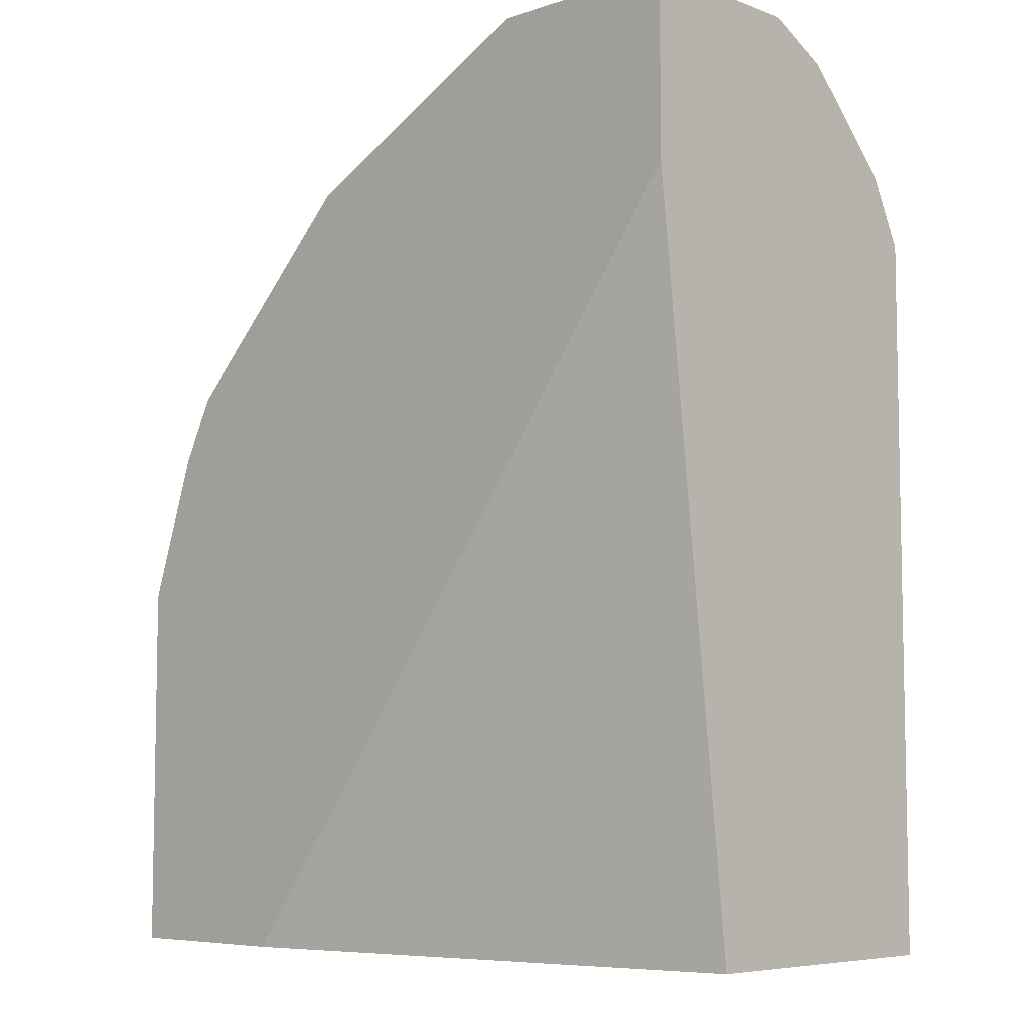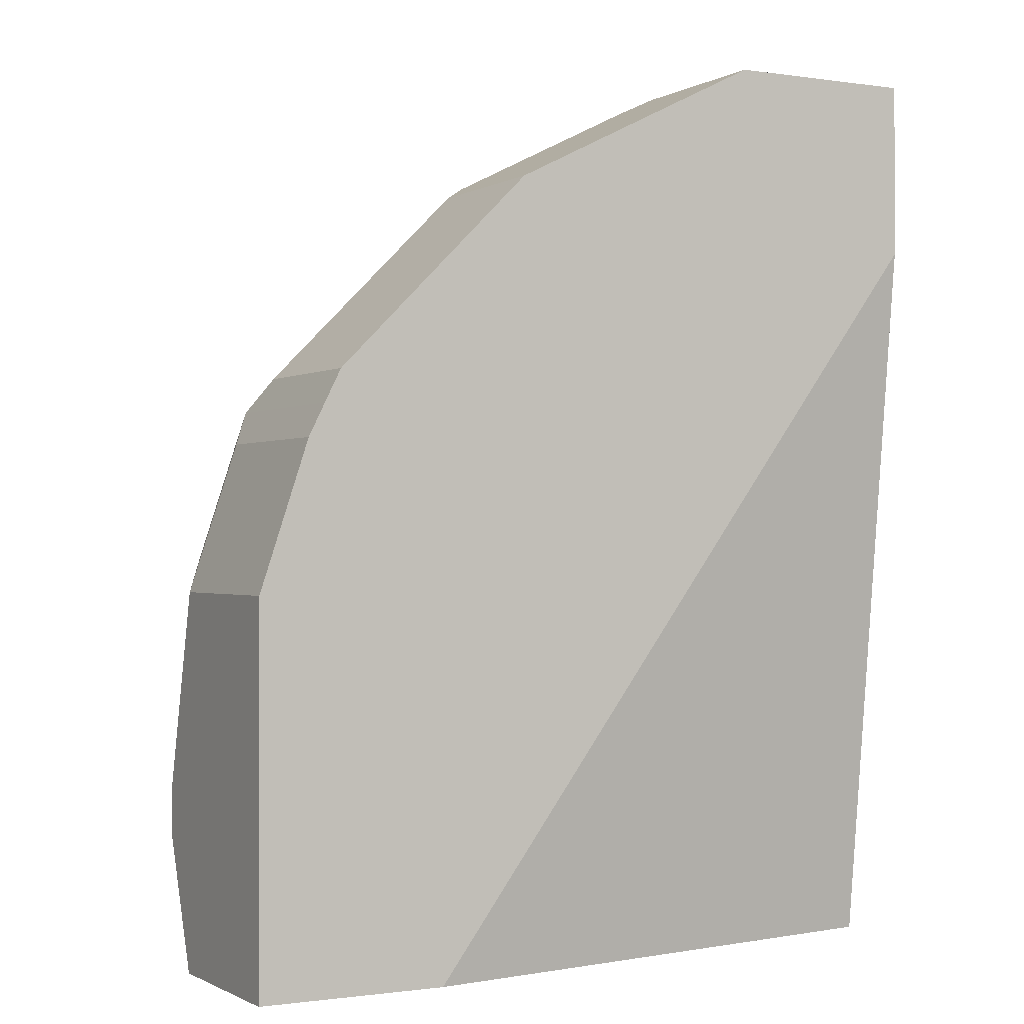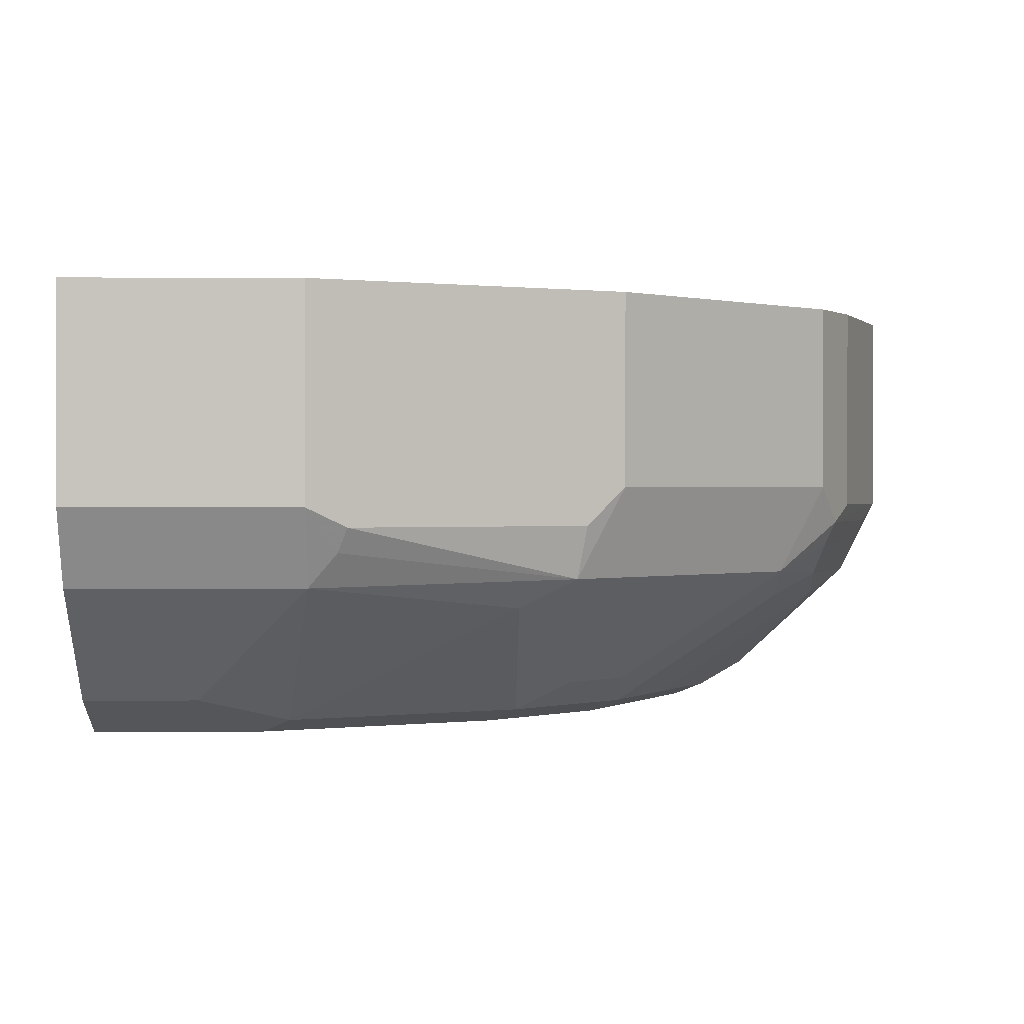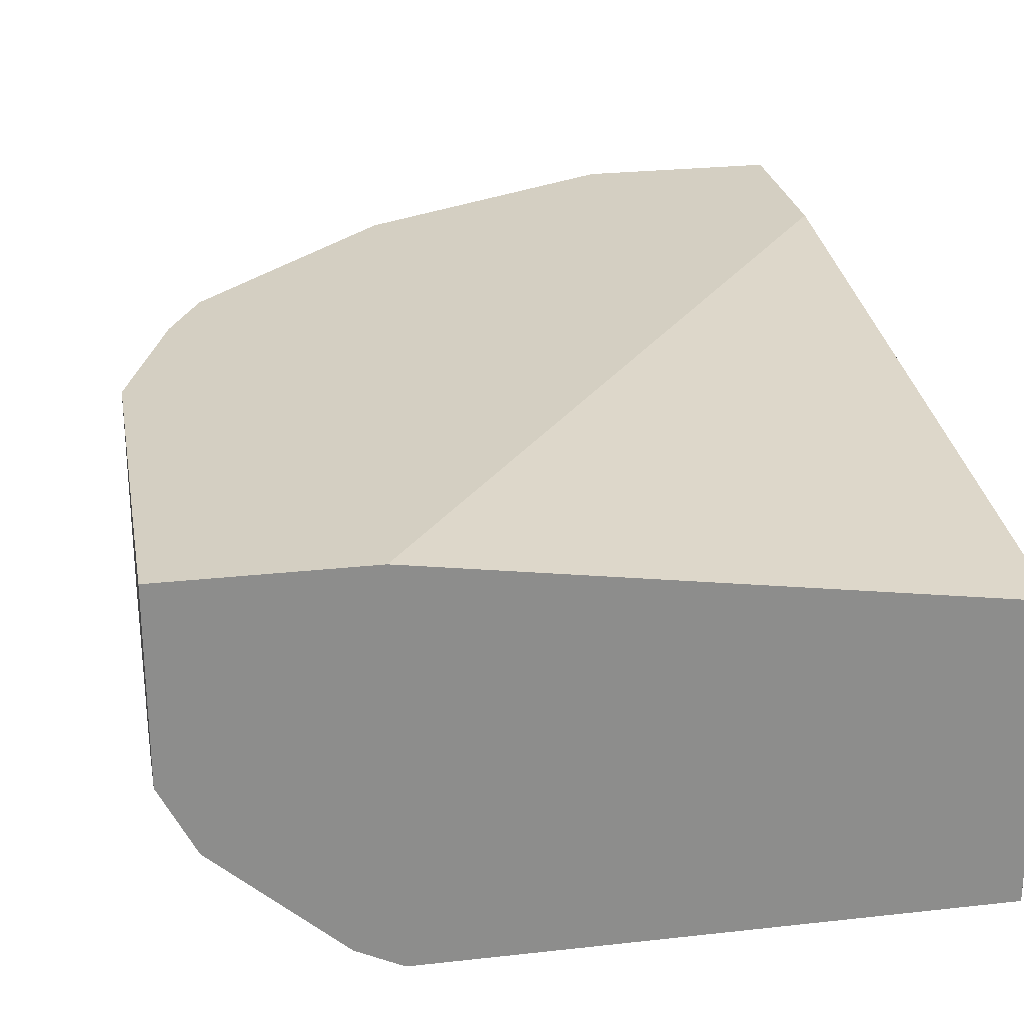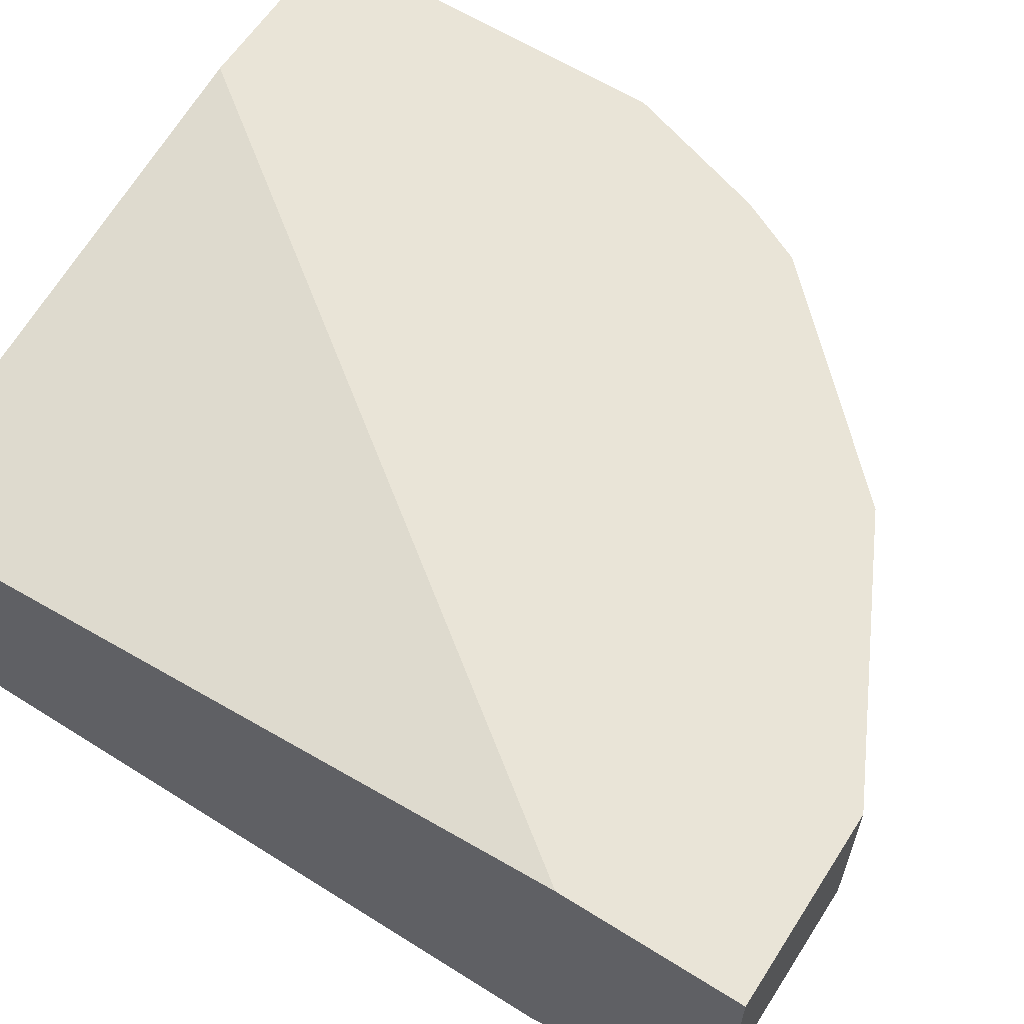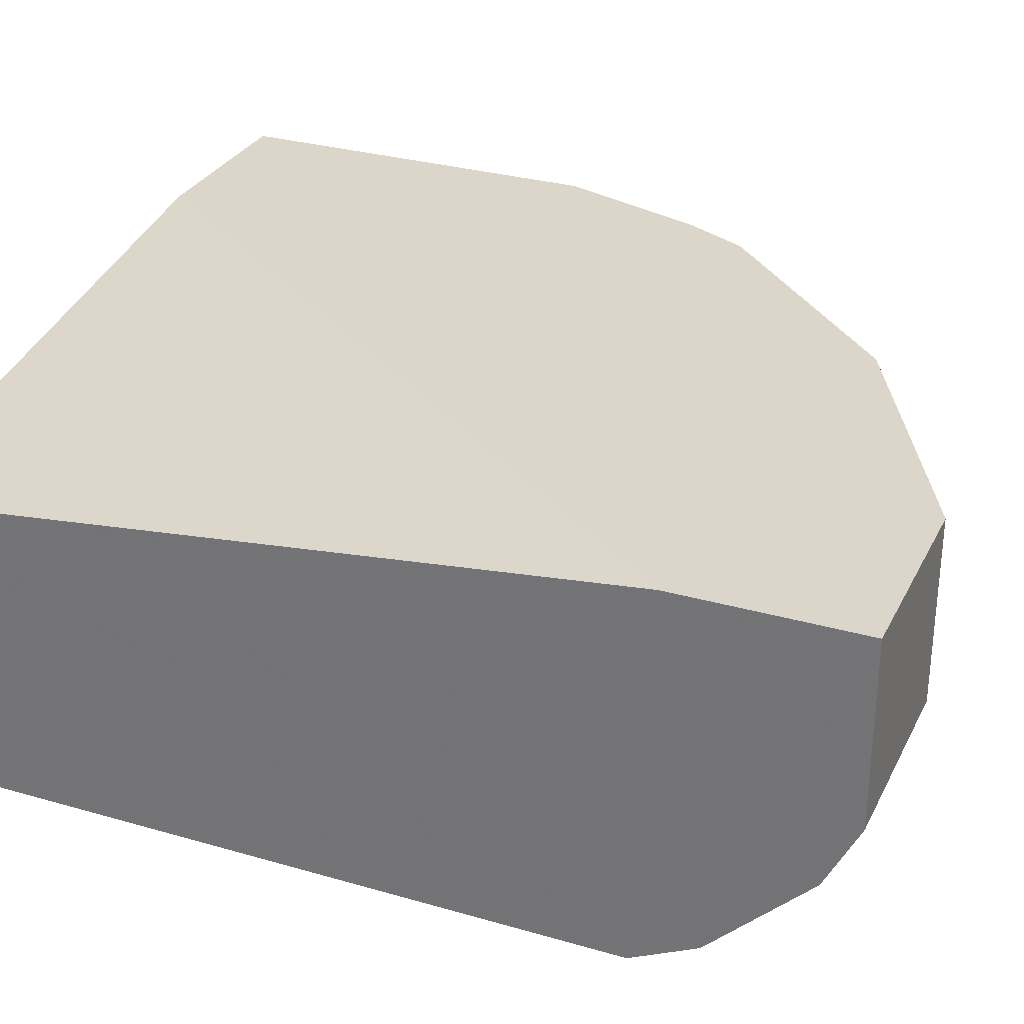
<metadata>
{"format":"obj","ext":"obj","renderer":"f3d","projection":"perspective","resolution":1024,"background":"white","views":[{"elev":-6.7,"azim":-136.4,"up":"+Z"},{"elev":-0.8,"azim":151.3,"up":"+Z"},{"elev":0.5,"azim":-1.1,"up":"+Y"},{"elev":25.8,"azim":169.9,"up":"+Y"},{"elev":61.0,"azim":-57.3,"up":"+Y"},{"elev":30.1,"azim":-67.2,"up":"+Y"}]}
</metadata>
<code>
v 0.4964 -0.4076 0.3972
v 0.4964 -0.5295 0.3972
v 0.4964 -0.4076 0.1435
v 0.4633 -0.4076 0.4964
v 0.4854 -0.5405 0.4192
v 0.4799 -0.5543 0.4137
v 0.4743 -0.5737 0.3972
v 0.4964 -0.5626 0.2648
v 0.4633 -0.5295 0.4964
v 0.4523 -0.5405 0.5184
v 0.4964 -0.5295 0.1435
v 0.3689 -0.4076 0.1435
v 0.4523 -0.4076 0.5184
v 0.4468 -0.5543 0.5129
v 0.4082 -0.6398 0.3641
v 0.4799 -0.5874 0.2814
v 0.4854 -0.5847 0.2648
v 0.4412 -0.5737 0.4964
v 0.4468 -0.5874 0.4468
v 0.4964 -0.5626 0.2317
v 0.4412 -0.5185 0.5405
v 0.4137 -0.5709 0.5461
v 0.4302 -0.5626 0.5295
v 0.4743 -0.5737 0.1435
v 0.4881 -0.5792 0.2152
v 0.0005381 -0.4634 0.1435
v 0.0005381 -0.4076 0.6401
v 0.4412 -0.4076 0.5405
v 0.3806 -0.6536 0.3806
v 0.364 -0.6619 0.3641
v 0.4082 -0.6398 0.1655
v 0.4854 -0.5847 0.2317
v 0.4137 -0.5874 0.5129
v 0.3475 -0.6536 0.4468
v 0.4082 -0.5185 0.5736
v 0.3144 -0.6371 0.5461
v 0.3144 -0.5709 0.6454
v 0.3935 -0.6471 0.1435
v 0.0005381 -0.6619 0.1435
v 0.0005381 -0.4076 0.7612
v 0.4082 -0.4076 0.5736
v 0.3309 -0.6619 0.4303
v 0.364 -0.6619 0.1435
v 0.3144 -0.6536 0.5129
v 0.3089 -0.5185 0.6729
v 0.2813 -0.6371 0.5791
v 0.2482 -0.6536 0.5791
v 0.2813 -0.6536 0.5461
v 0.2813 -0.5709 0.6784
v 0.0005381 -0.6619 0.6288
v 0.0005381 -0.5295 0.7612
v 0.1324 -0.4076 0.7612
v 0.3089 -0.4076 0.6729
v 0.2978 -0.6619 0.4964
v 0.2317 -0.6619 0.5626
v 0.2213 -0.4076 0.7168
v 0.2206 -0.5405 0.7171
v 0.2868 -0.5405 0.6839
v 0.2482 -0.5874 0.6784
v 0.1159 -0.6536 0.6454
v 0.1655 -0.6619 0.5957
v 0.1545 -0.5405 0.7501
v 0.1489 -0.5543 0.7446
v 0.1324 -0.5737 0.7391
v 0.09933 -0.6619 0.6288
v 0.0005381 -0.6617 0.6291
v 0.0005381 -0.5737 0.7391
v 0.1324 -0.5295 0.7612
v 0.06622 -0.6398 0.6729
v 0.0005381 -0.6398 0.6729
v 0.0005381 -0.6507 0.6512
f 1 2 8
f 40 51 68
f 37 45 49
f 36 48 44
f 36 47 48
f 36 46 47
f 36 49 46
f 36 37 49
f 35 45 37
f 35 53 45
f 35 41 53
f 34 44 42
f 33 36 44
f 31 43 38
f 30 39 43
f 30 50 39
f 30 65 50
f 30 61 65
f 25 32 31
f 26 39 50
f 26 50 66
f 26 66 71
f 26 71 70
f 26 70 67
f 40 68 52
f 26 67 51
f 26 40 27
f 29 34 30
f 30 34 42
f 30 42 54
f 30 54 55
f 30 55 61
f 26 51 40
f 24 25 31
f 44 48 55
f 45 53 56
f 64 70 69
f 64 67 70
f 63 68 64
f 62 68 63
f 60 65 61
f 60 66 65
f 60 71 66
f 60 70 71
f 60 69 70
f 60 64 69
f 59 64 60
f 57 68 62
f 56 68 57
f 52 68 56
f 51 64 68
f 51 67 64
f 50 65 66
f 45 56 57
f 45 57 58
f 45 58 49
f 46 49 59
f 46 59 47
f 47 59 60
f 44 55 54
f 47 60 61
f 47 55 48
f 49 58 57
f 49 57 62
f 49 62 63
f 49 63 64
f 49 64 59
f 47 61 55
f 24 31 38
f 42 44 54
f 22 35 37
f 6 14 18
f 6 10 14
f 5 10 6
f 4 10 9
f 4 13 10
f 3 26 12
f 3 39 26
f 3 43 39
f 3 38 43
f 3 24 38
f 3 11 24
f 2 10 5
f 2 9 10
f 2 6 7
f 2 5 6
f 1 9 2
f 1 4 9
f 22 37 36
f 1 8 20
f 1 20 11
f 1 11 3
f 1 3 12
f 1 12 27
f 6 18 7
f 1 27 40
f 1 52 56
f 1 56 53
f 1 53 41
f 1 41 28
f 1 28 13
f 1 13 4
f 1 40 52
f 7 15 16
f 2 7 8
f 22 36 33
f 15 31 32
f 15 32 17
f 15 17 16
f 15 19 29
f 18 23 22
f 18 33 19
f 15 43 31
f 19 33 44
f 19 34 29
f 20 32 25
f 21 28 41
f 21 41 35
f 21 35 22
f 7 16 17
f 19 44 34
f 15 30 43
f 18 22 33
f 7 17 8
f 15 29 30
f 7 18 19
f 7 19 15
f 8 17 32
f 8 32 20
f 10 28 21
f 10 21 22
f 10 13 28
f 10 23 14
f 11 20 25
f 11 25 24
f 12 26 27
f 14 23 18
f 10 22 23

</code>
